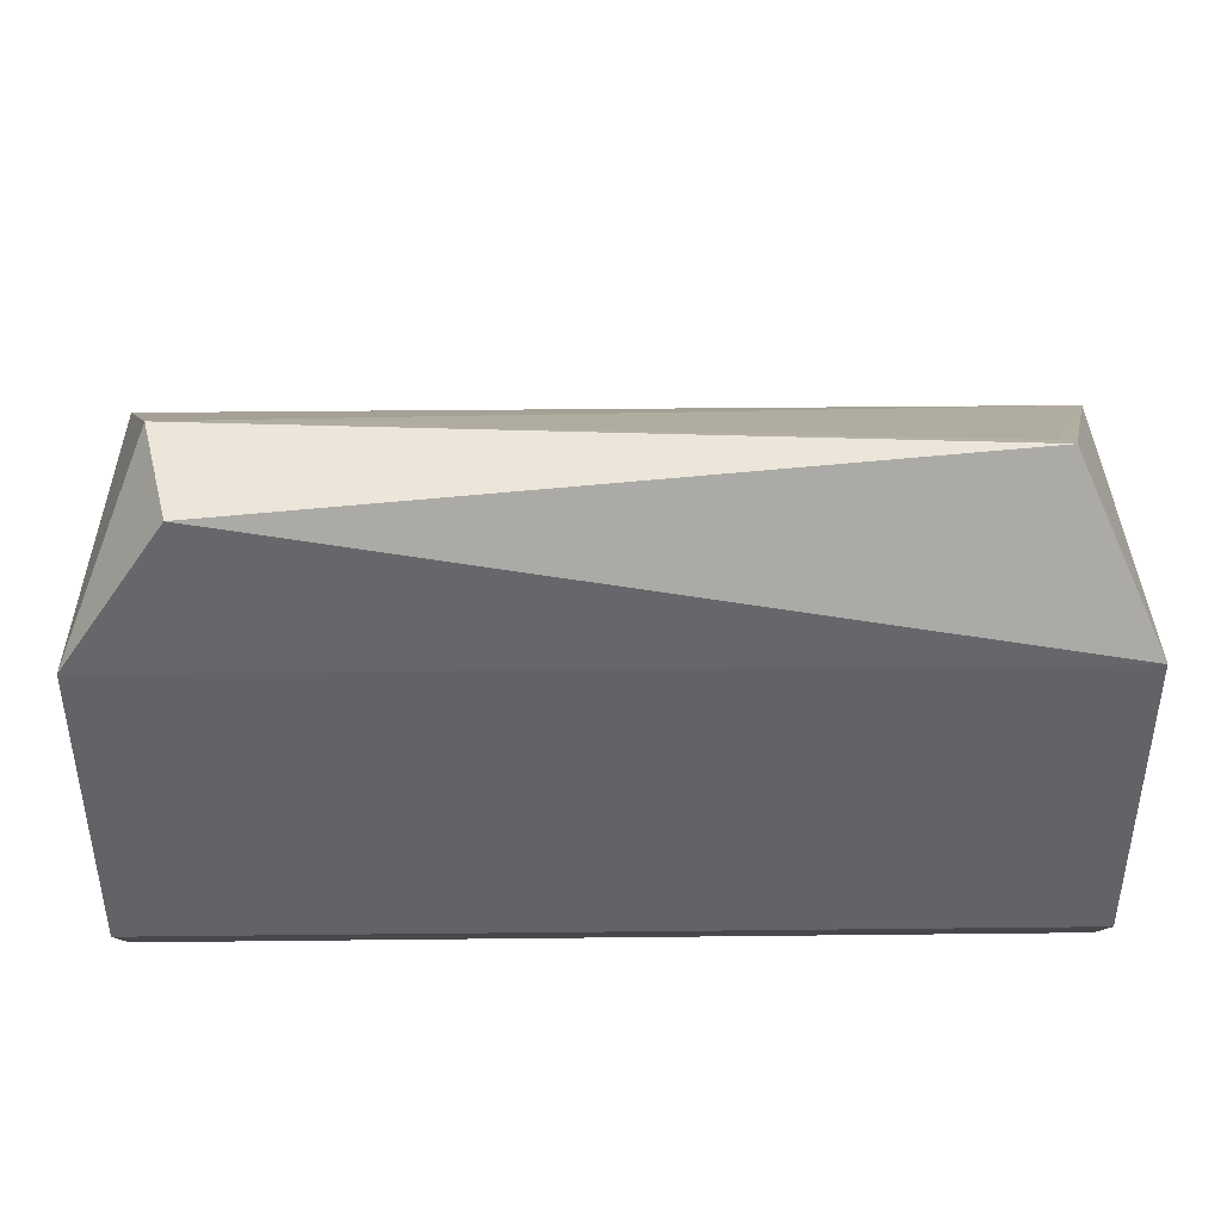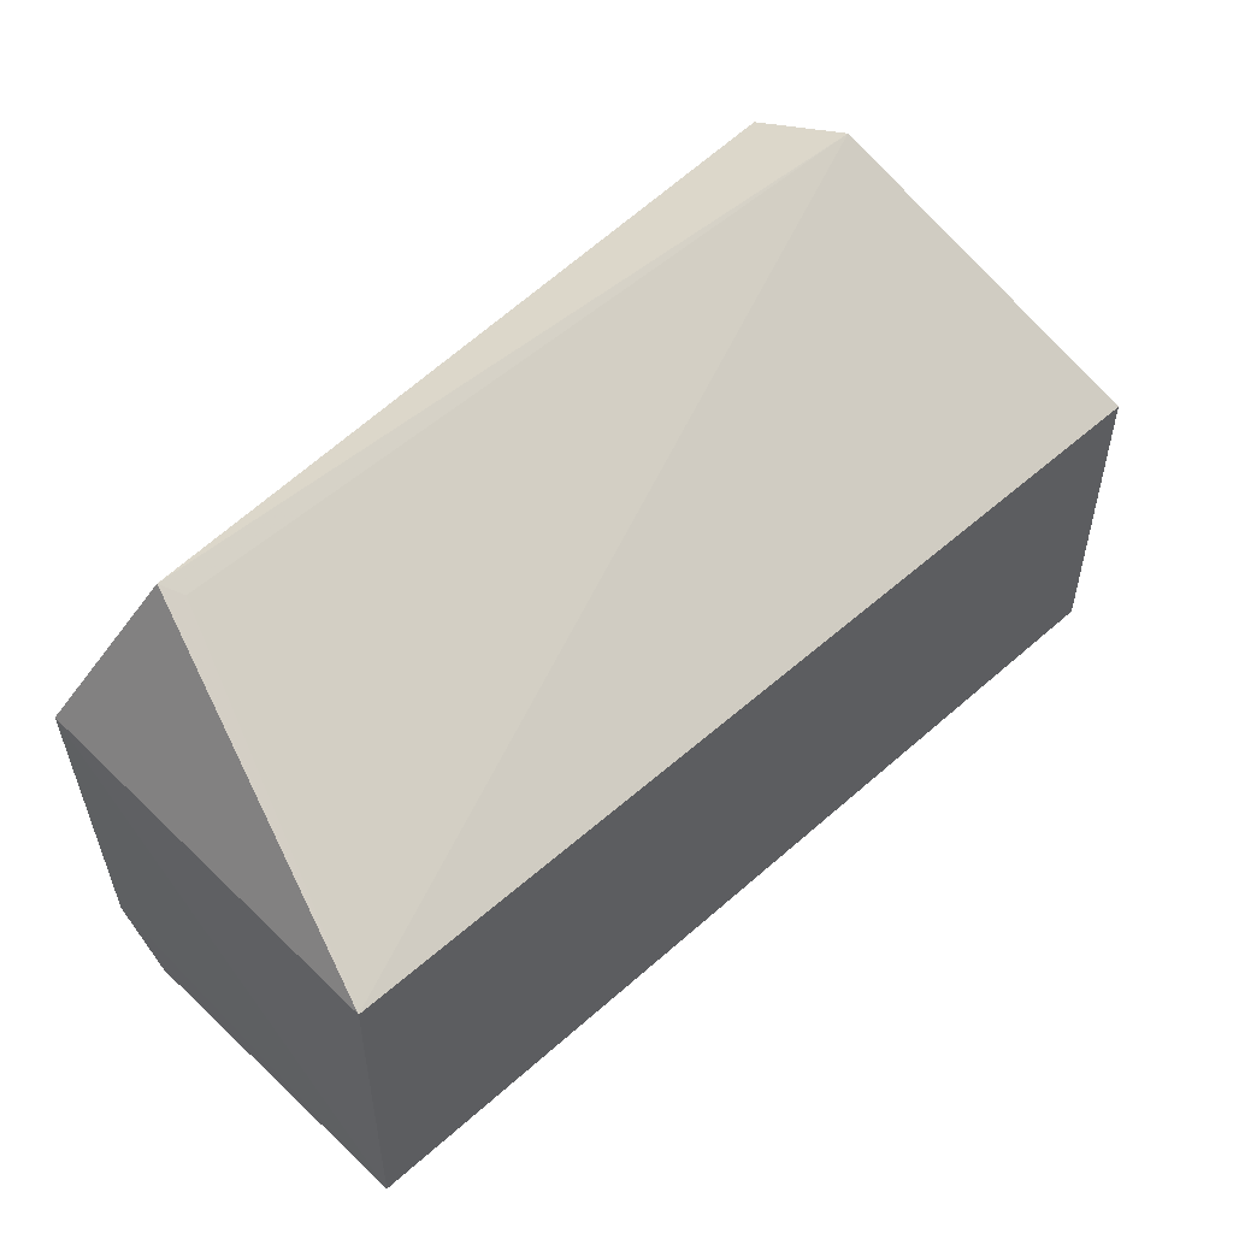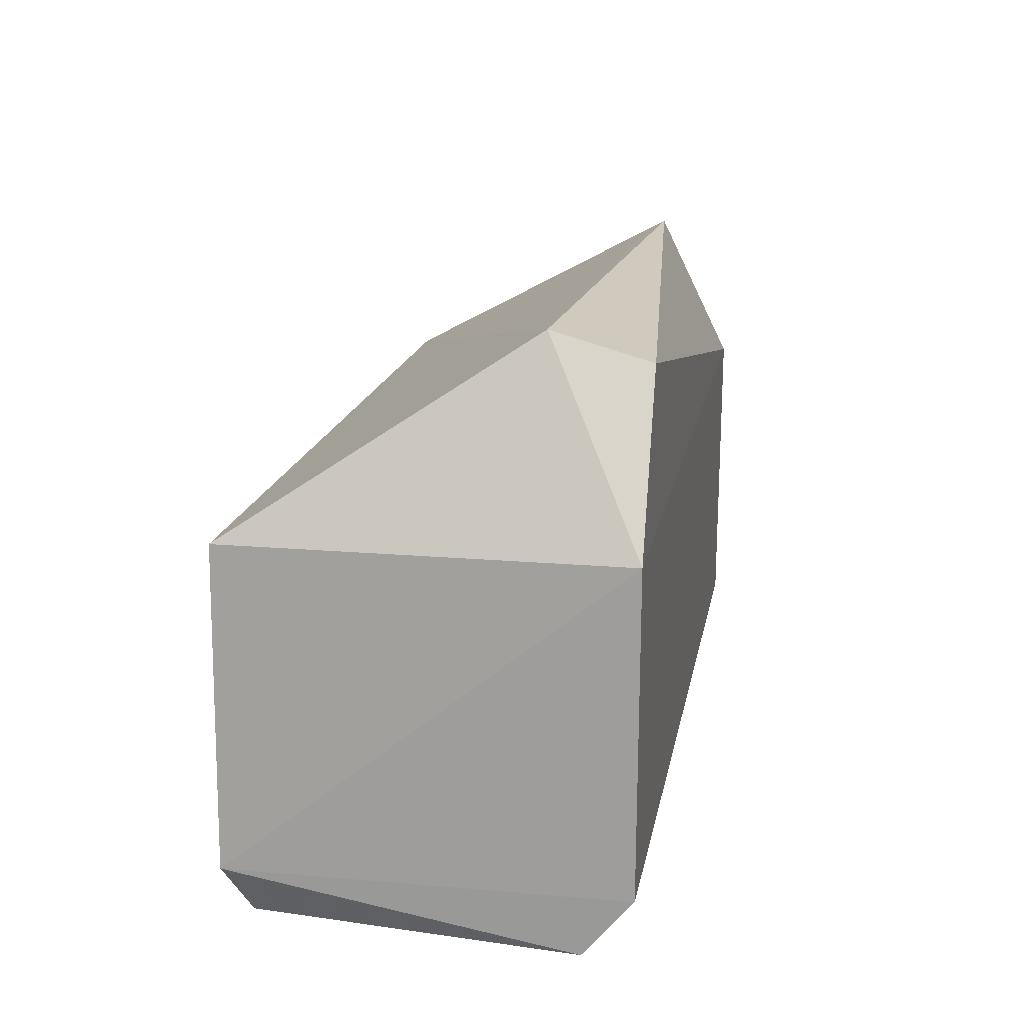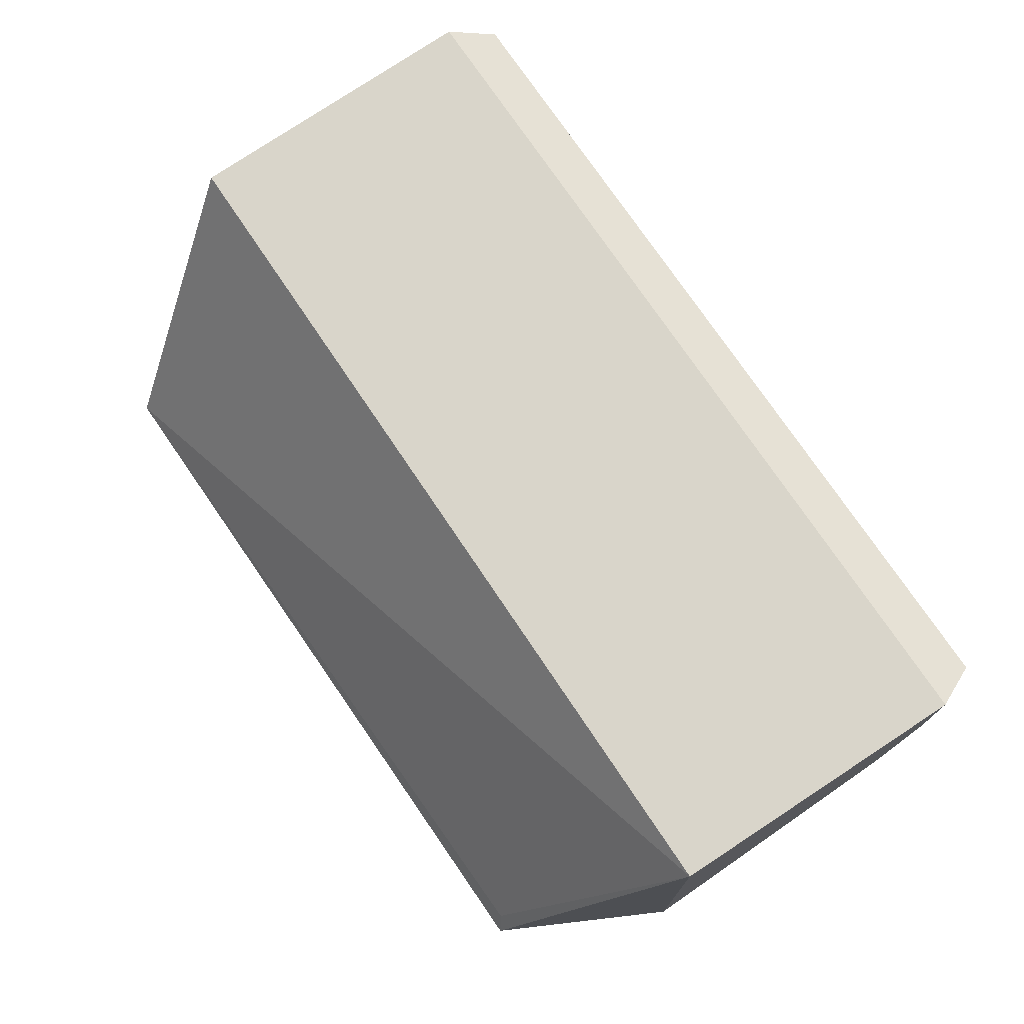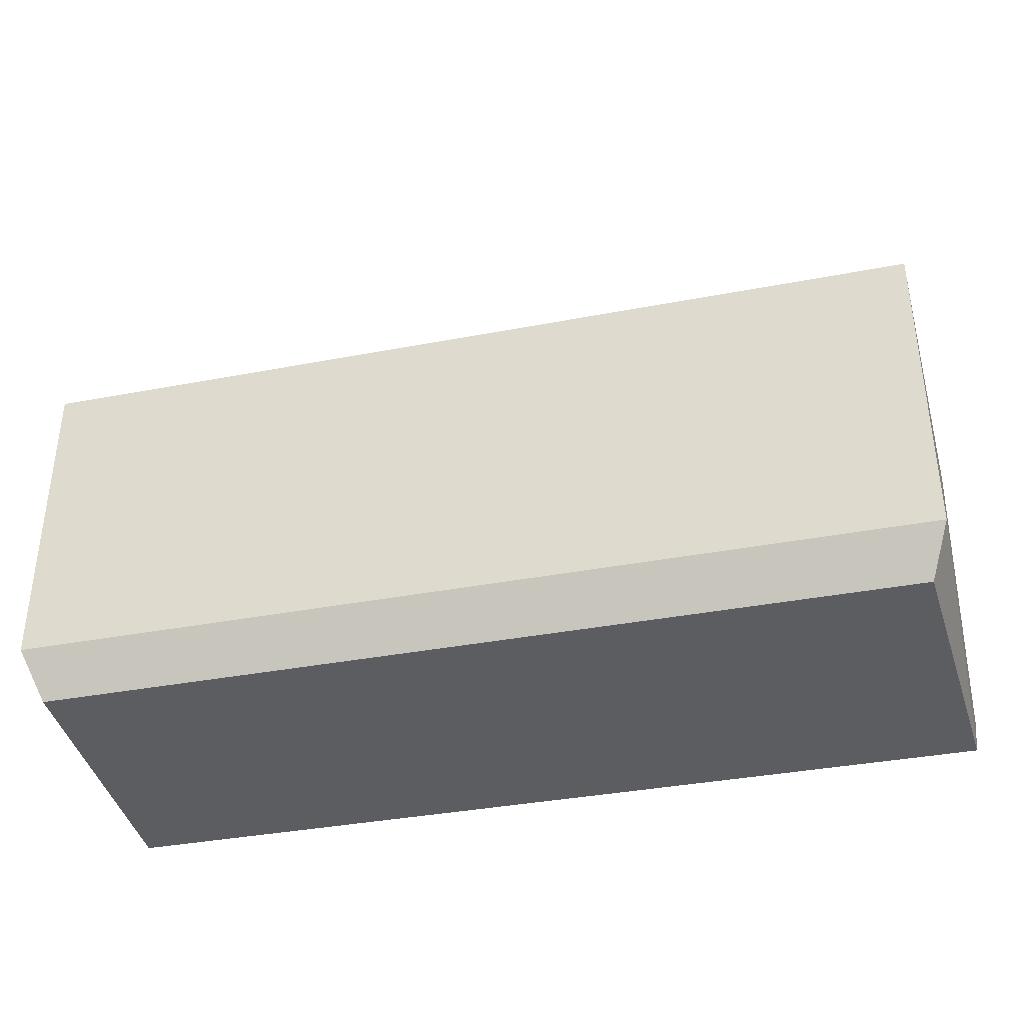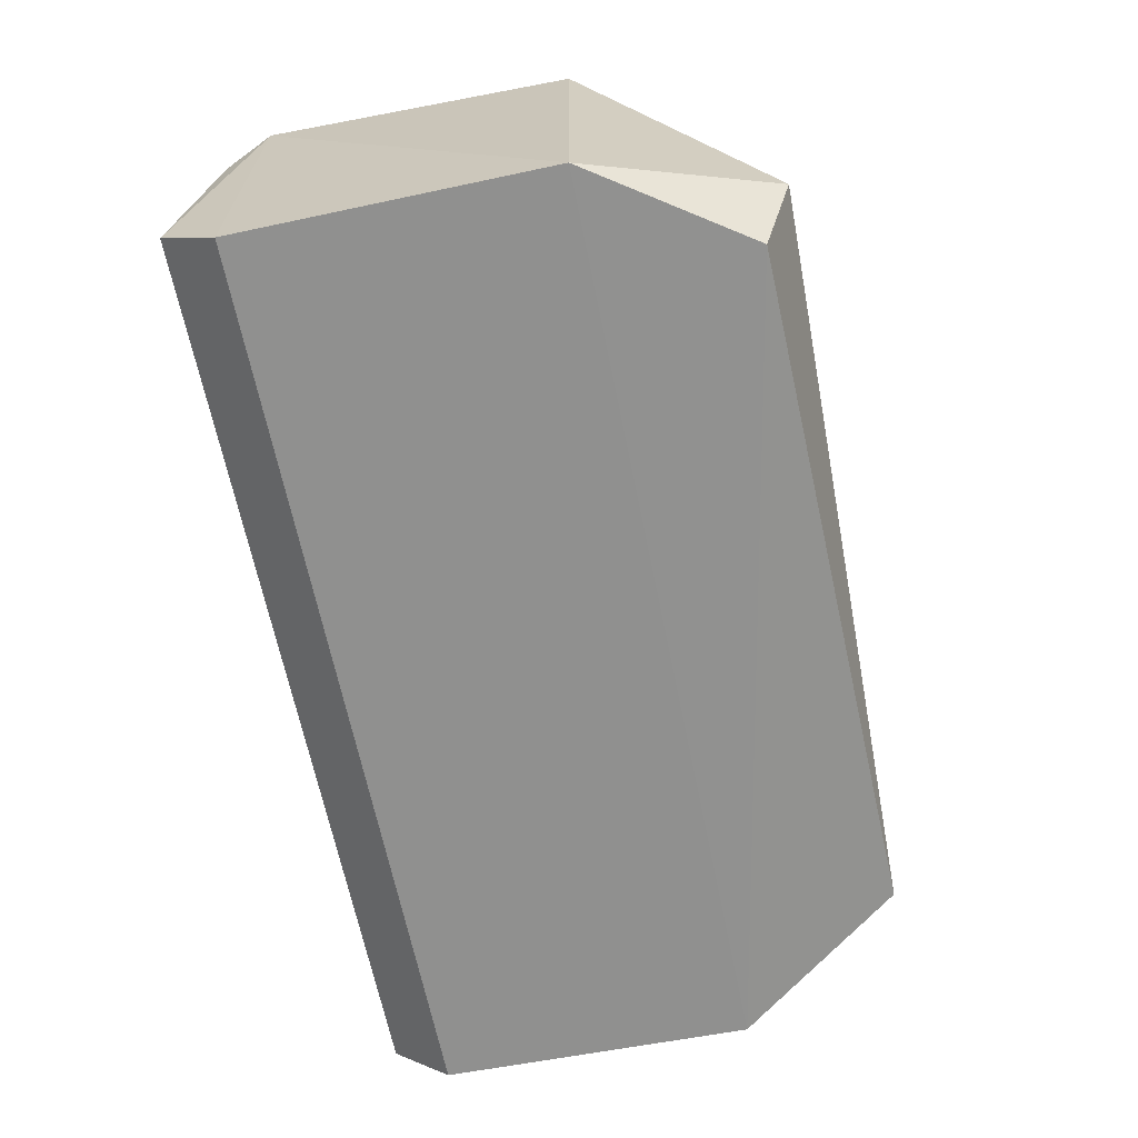
<metadata>
{"format":"obj","ext":"obj","renderer":"f3d","projection":"perspective","resolution":1024,"background":"white","views":[{"elev":38.9,"azim":179.2,"up":"+Y"},{"elev":53.0,"azim":-43.4,"up":"+Y"},{"elev":16.4,"azim":100.0,"up":"+Y"},{"elev":74.3,"azim":-123.8,"up":"+Z"},{"elev":-35.3,"azim":14.4,"up":"+Y"},{"elev":-65.6,"azim":101.5,"up":"+Z"}]}
</metadata>
<code>
g Generated convex submesh 1
v 0.9695 -0.01616 -0.3191
v -0.7755 1.134 -0.2346
v -0.8025 1.153 -0.2737
v -0.9695 -0.01616 -0.3191
v -0.9755 0.1095 0.4002
v 0.9676 0.7783 0.397
v 0.7574 1.112 -0.4202
v 0.9338 0.005949 0.3465
v -0.9676 0.7783 0.397
v -0.983 0.7814 -0.426
v 0.9753 0.1095 -0.4227
v 0.8079 1.18 -0.2222
v 0.983 0.7814 -0.426
v -0.9753 0.1095 -0.4227
v -0.9338 0.005949 0.3465
v 0.9755 0.1095 0.4002
g Generated convex submesh 1_0
f 16 11 13
f 8 4 1
f 9 2 3
f 9 5 6
f 10 3 7
f 10 9 3
f 10 5 9
f 11 1 4
f 12 3 2
f 12 7 3
f 12 2 9
f 12 9 6
f 13 10 7
f 13 11 10
f 13 7 12
f 13 12 6
f 14 4 5
f 14 5 10
f 14 11 4
f 14 10 11
f 15 5 4
f 15 4 8
f 15 8 5
f 16 6 5
f 16 8 1
f 16 5 8
f 16 1 11
f 16 13 6

</code>
